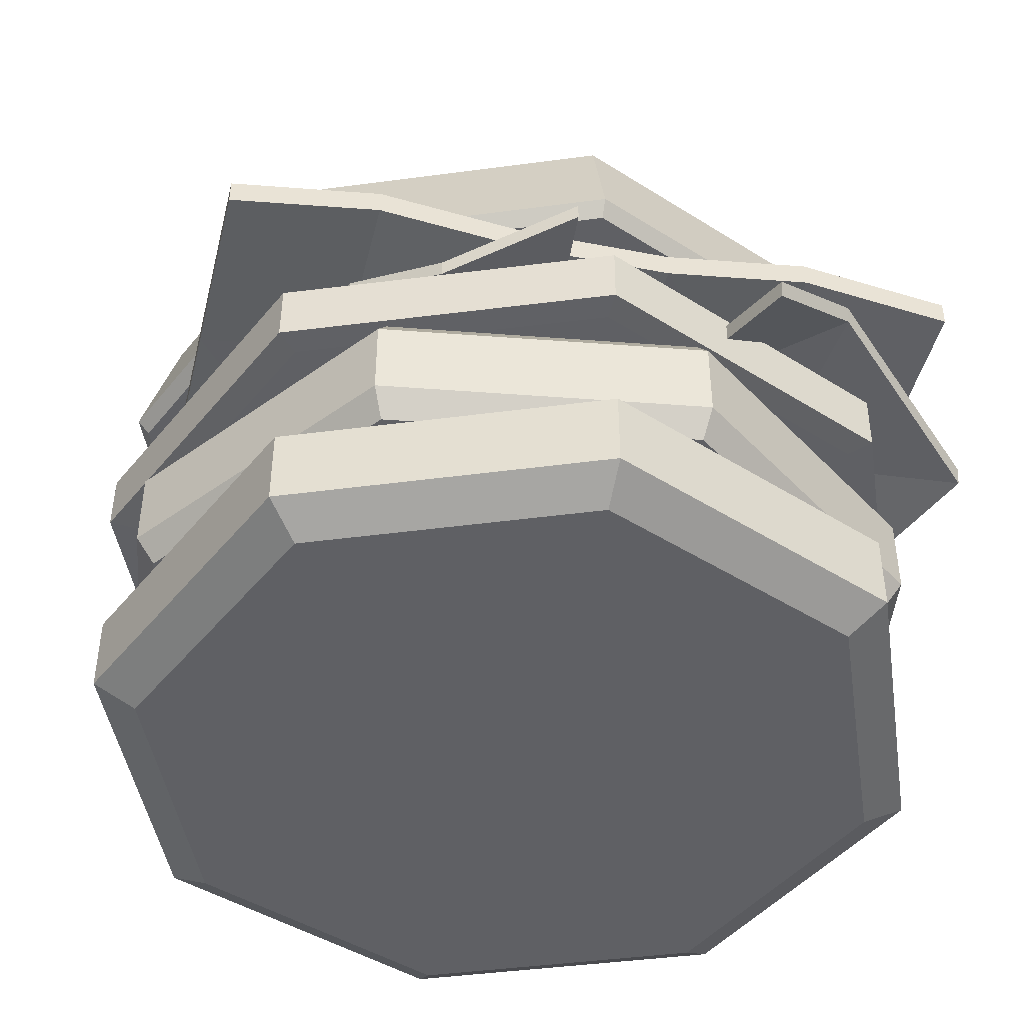
<metadata>
{"format":"obj","ext":"obj","renderer":"f3d","projection":"perspective","resolution":1024,"background":"white","views":[{"elev":-44.8,"azim":166.2,"up":"+Y"}]}
</metadata>
<code>
o Circle.003_Circle.004
v 5.775 3.555 -0.001615
v 4.081 3.572 4.086
v -0.007019 3.562 5.778
v -4.094 3.532 4.084
v -5.787 3.499 -0.003943
v -4.093 3.483 -4.091
v -0.004354 3.493 -5.784
v -0.005687 3.453 -0.002779
v 4.083 3.523 -4.09
v -0.0114 4.463 5.773
v -0.01007 4.294 -0.008166
v 4.079 4.424 -4.095
v -0.008738 4.394 -5.789
v 4.077 4.473 4.08
v -4.099 4.433 4.079
v -5.791 4.4 -0.00933
v -4.097 4.384 -4.097
v 5.771 4.456 -0.007002
v 4.358 4.397 -4.374
v 6.166 4.431 -0.006763
v 4.356 4.449 4.36
v -0.01136 4.438 6.168
v -0.004394 3.517 -6.179
v 4.362 3.549 -4.369
v 4.36 3.601 4.365
v -0.00724 3.591 6.173
v -4.374 3.559 4.363
v -6.182 3.524 -0.004183
v -4.372 3.507 -4.371
v 6.17 3.584 -0.001696
v -6.186 4.371 -0.00925
v -4.376 4.354 -4.376
v -0.008517 4.364 -6.184
v -4.378 4.406 4.358
v 3.533 4.467 3.536
v 0.7072 4.46 4.706
v 2.106 4.386 2.109
v 0.7116 3.559 4.711
v 2.092 3.515 2.096
v 3.537 3.566 3.542
v 4.708 3.555 0.7165
v 4.704 4.454 0.7111
v 3.564 4.424 -3.581
v 4.762 4.447 -0.6867
v 1.988 3.526 -1.996
v 3.568 3.523 -3.575
v 0.6749 3.502 -4.774
v 4.766 3.547 -0.6813
v 0.6705 4.403 -4.78
v 2.175 4.345 -2.192
v -3.613 4.389 -3.613
v -2.047 4.338 -2.046
v -4.838 3.5 -0.6424
v -3.609 3.488 -3.608
v -2.024 3.469 -2.022
v -4.842 4.401 -0.6478
v -0.6432 3.495 -4.835
v -0.6476 4.396 -4.841
v -0.5803 4.455 4.927
v -2.084 4.342 2.065
v -0.5759 3.554 4.933
v -1.889 3.526 1.879
v -3.663 3.531 3.653
v -3.668 4.432 3.648
v -4.942 3.507 0.5653
v -4.946 4.408 0.5599
v -0.5792 4.242 4.929
v -2.083 4.137 2.067
v -0.5769 3.767 4.932
v -1.89 3.662 1.879
v -3.664 3.745 3.652
v -3.667 4.219 3.649
v -4.943 3.72 0.564
v -4.945 4.194 0.5612
v -3.613 4.223 -3.612
v -2.046 4.189 -2.045
v -4.839 3.667 -0.6434
v -3.61 3.655 -3.609
v -2.025 3.646 -2.023
v -4.842 4.234 -0.6468
v -0.644 3.662 -4.836
v -0.6468 4.23 -4.84
v 3.565 4.243 -3.579
v 4.763 4.266 -0.6856
v 1.987 3.642 -1.996
v 3.567 3.705 -3.576
v 0.674 3.684 -4.775
v 4.765 3.728 -0.6824
v 0.6714 4.221 -4.779
v 2.176 4.17 -2.191
v 3.534 4.276 3.537
v 0.7081 4.269 4.707
v 2.107 4.215 2.11
v 0.7106 3.749 4.71
v 2.091 3.718 2.095
v 3.536 3.756 3.541
v 4.707 3.745 0.7154
v 4.705 4.264 0.7123
v -0.1579 4.416 2.846
v 0.5605 4.403 2.672
v -0.7269 4.399 2.708
v -0.7259 4.192 2.709
v 0.5614 4.218 2.673
v 2.956 4.366 -0.2745
v 2.782 4.361 0.4438
v 2.792 4.365 -0.954
v 2.793 4.192 -0.9529
v 2.783 4.18 0.445
v -2.929 4.321 0.1463
v -2.773 4.313 -0.4923
v -2.791 4.325 0.7154
v -2.79 4.122 0.7167
v -2.773 4.154 -0.4913
v -0.1179 4.393 -2.917
v 0.5616 4.383 -2.752
v -0.7566 4.377 -2.762
v -0.7558 4.215 -2.761
v 0.5625 4.206 -2.751
v -0.1408 3.506 -2.893
v 0.5386 3.504 -2.728
v -0.7795 3.497 -2.738
v -0.7803 3.66 -2.739
v 0.5377 3.681 -2.729
v -2.896 3.469 -0.2007
v -2.741 3.468 -0.8393
v -2.758 3.469 0.3684
v -2.759 3.671 0.3671
v -2.742 3.626 -0.8403
v -0.06671 3.541 2.888
v 0.6517 3.535 2.714
v -0.6357 3.531 2.75
v -0.6368 3.74 2.748
v 0.6507 3.721 2.712
v 2.885 3.496 0.1666
v 2.71 3.501 0.885
v 2.72 3.488 -0.5129
v 2.719 3.66 -0.514
v 2.709 3.682 0.8838
v -0.007873 0.4102 -6.057
v -4.287 0.4102 -4.285
v -6.059 0.4102 -0.00547
v -4.287 0.4102 4.274
v -0.007872 0.4102 6.046
v 4.271 0.4102 4.274
v 6.044 0.4102 -0.00547
v 4.271 0.4102 -4.285
v -0.007873 1.71 -0.00547
v 5.42 0.07117 -0.00547
v 3.83 0.07117 3.833
v -0.007872 0.07117 5.422
v -3.846 0.07117 3.833
v -5.436 0.07117 -0.00547
v -3.846 0.07117 -3.843
v -0.007873 0.07117 -5.433
v 3.83 0.07117 -3.843
v -0.007872 0.07117 -0.00547
v 5.457 7.697 0.1257
v 3.857 7.664 3.99
v -0.007872 7.65 5.591
v -3.872 7.664 3.99
v -5.473 7.697 0.1257
v -3.872 7.73 -3.739
v -0.007873 7.744 -5.339
v 3.857 7.73 -3.739
v 3.381 9.237 0.139
v 2.389 9.217 2.535
v -0.007872 9.208 3.528
v -2.404 9.217 2.535
v -3.397 9.237 0.139
v -2.404 9.258 -2.257
v -0.007873 9.267 -3.25
v 2.389 9.258 -2.257
v 1.534 9.862 0.1444
v 1.083 9.853 1.235
v -0.007872 9.849 1.687
v -1.098 9.853 1.235
v -1.55 9.862 0.1444
v -1.098 9.872 -0.9461
v -0.007872 9.876 -1.398
v 1.083 9.872 -0.9461
v -0.007872 10.04 0.146
v -0.007873 5.745 0.1089
v 5.978 5.964 0.1108
v 5.797 5.745 0.1089
v 4.225 5.927 4.343
v 4.097 5.709 4.214
v -0.007872 5.912 6.096
v -0.007872 5.695 5.914
v -4.24 5.927 4.343
v -4.113 5.709 4.214
v -5.994 5.964 0.1108
v -5.813 5.745 0.1089
v -4.24 6 -4.122
v -4.113 5.78 -3.996
v -0.007873 5.795 -5.696
v -0.007873 6.016 -5.875
v 4.225 6 -4.122
v 4.097 5.78 -3.996
v -0.007873 1.71 -5.787
v -0.007873 1.541 -6.057
v -4.287 1.541 -4.285
v -4.096 1.71 -4.093
v -6.059 1.541 -0.00547
v -5.789 1.71 -0.00547
v -4.287 1.541 4.274
v -4.096 1.71 4.082
v -0.007872 1.541 6.046
v -0.007872 1.71 5.776
v 4.271 1.541 4.274
v 4.08 1.71 4.082
v 6.044 1.541 -0.00547
v 5.773 1.71 -0.00547
v 4.271 1.541 -4.285
v 4.08 1.71 -4.093
v 0.2797 3.976 -0.3755
v 5.858 4.607 0.5989
v 4.666 4.477 4.388
v 0.3756 4.09 5.852
v 0.5396 4.866 -6.34
v 3.373 5.014 -4.056
v 2.249 4.443 -5.215
v 4.363 4.667 -2.089
v 4.659 4.343 1.659
v 1.92 5.071 5.358
v 3.526 5.142 0.3669
v 2.644 4.897 2.77
v 1.924 4.287 -1.358
v 0.359 4.469 2.907
v 0.2168 5.084 -2.906
v 2.246 4.702 -5.206
v 0.5367 5.124 -6.331
v 4.36 4.925 -2.08
v 3.37 5.272 -4.048
v 4.657 4.602 1.667
v 5.855 4.865 0.6073
v 1.917 5.33 5.367
v 4.664 4.735 4.396
v 3.523 5.397 0.3753
v 2.641 5.153 2.778
v 0.2768 4.218 -0.3672
v 1.921 4.532 -1.35
v 0.3562 4.723 2.915
v 0.2139 5.339 -2.898
v 0.3728 4.348 5.86
v 0.209 3.982 -0.1747
v -5.932 4.402 0.9742
v -6.166 4.083 -3.379
v -2.299 3.73 -6.538
v 2.209 5.283 6.026
v -1.597 5.209 4.775
v 0.03926 4.692 5.552
v -3.358 4.678 3.153
v -5.095 4.095 -0.5714
v -3.75 4.78 -5.471
v -3.477 5.091 0.2797
v -3.484 4.728 -2.522
v -1.117 4.311 1.463
v -1.165 4.343 -3.534
v 1.198 5.291 2.36
v 0.02483 4.975 5.532
v 2.194 5.566 6.006
v -3.372 4.961 3.132
v -1.611 5.492 4.755
v -5.109 4.378 -0.5919
v -5.946 4.685 0.9538
v -3.765 5.063 -5.491
v -6.18 4.366 -3.399
v -3.491 5.371 0.2593
v -3.499 5.01 -2.542
v 0.1946 4.248 -0.1951
v -1.132 4.579 1.443
v -1.179 4.624 -3.555
v 1.183 5.571 2.34
v -2.314 4.014 -6.559
v -0.007873 3.442 -0.00547
v -0.007873 1.633 -0.00547
v -1.423 2.007 -5.802
v -1.354 1.635 -5.52
v -4.859 1.635 -2.953
v -5.107 2.007 -3.103
v -5.522 1.635 1.341
v -5.804 2.007 1.41
v -2.955 1.635 4.846
v -3.106 2.007 5.094
v 1.339 1.635 5.509
v 1.407 2.007 5.791
v 4.844 1.635 2.942
v 5.092 2.007 3.092
v 5.507 1.635 -1.352
v 5.788 2.007 -1.421
v 2.939 1.635 -4.857
v 3.09 2.007 -5.105
v -1.354 3.526 -5.52
v -1.423 3.154 -5.802
v -5.107 3.154 -3.103
v -4.859 3.526 -2.953
v -5.804 3.154 1.41
v -5.522 3.526 1.341
v -3.106 3.154 5.094
v -2.955 3.526 4.846
v 1.407 3.154 5.791
v 1.339 3.526 5.509
v 5.092 3.154 3.092
v 4.844 3.526 2.942
v 5.788 3.154 -1.421
v 5.507 3.526 -1.352
v 3.09 3.154 -5.105
v 2.939 3.526 -4.857
v -5.36 5.354 5.346
v 5.344 5.008 5.346
v -5.36 5.354 -5.357
v 5.344 5.008 -5.357
v -5.36 5.725 -5.357
v -5.36 5.725 5.346
v 5.344 5.379 5.346
v 5.344 5.379 -5.357
v -3.219 5.647 5.346
v -1.078 5.246 5.346
v 1.062 5.194 5.346
v 3.203 5.422 5.346
v 3.203 5.422 -5.357
v 1.062 5.194 -5.357
v -1.078 5.246 -5.357
v -3.219 5.647 -5.357
v -3.219 6.017 5.346
v -1.078 5.616 5.346
v 1.062 5.565 5.346
v 3.203 5.793 5.346
v 3.203 5.793 -5.357
v 1.062 5.565 -5.357
v -1.078 5.616 -5.357
v -3.219 6.017 -5.357
v -5.36 5.354 -2.681
v -5.36 5.354 -0.00547
v -5.36 5.354 2.67
v 5.344 5.008 2.67
v 5.344 5.008 -0.00547
v 5.344 5.008 -2.681
v -5.36 5.725 -2.681
v -5.36 5.725 -0.00547
v -5.36 5.725 2.67
v 5.344 5.379 2.67
v 5.344 5.379 -0.00547
v 5.344 5.379 -2.681
v -3.219 5.993 2.67
v -3.219 5.873 -0.00547
v -3.219 5.993 -2.681
v -1.078 5.529 2.67
v -1.078 5.312 -0.00547
v -1.078 5.529 -2.681
v 1.062 5.478 2.67
v 1.062 5.26 -0.00547
v 1.062 5.478 -2.681
v 3.203 5.769 2.67
v 3.203 5.649 -0.00547
v 3.203 5.769 -2.681
v -3.219 5.624 -2.681
v -3.219 5.505 -0.00547
v -3.219 5.624 2.67
v -1.078 5.16 -2.681
v -1.078 4.945 -0.00547
v -1.078 5.16 2.67
v 1.062 5.109 -2.681
v 1.062 4.893 -0.00547
v 1.062 5.109 2.67
v 3.203 5.4 -2.681
v 3.203 5.283 -0.00547
v 3.203 5.4 2.67
v -1.012 8.772 -3.36
v -1.077 8.955 -3.521
v -0.8485 8.441 -3.802
v -0.9133 8.624 -3.963
v -0.7787 8.867 -3.345
v -0.8435 9.051 -3.507
v -0.615 8.536 -3.787
v -0.6798 8.72 -3.948
v 2.408 9.266 1.738
v 2.248 9.383 1.581
v 2.746 9.129 1.292
v 2.586 9.246 1.135
v 2.536 9.482 1.768
v 2.376 9.599 1.611
v 2.874 9.346 1.323
v 2.714 9.462 1.166
v -2.597 9.054 2.112
v -2.693 9.074 1.879
v -2.132 9.351 1.947
v -2.229 9.372 1.714
v -2.711 9.269 2.178
v -2.807 9.29 1.945
v -2.247 9.567 2.013
v -2.343 9.588 1.78
v -1.059 9.784 -0.3473
v -0.9995 9.778 -0.593
v -0.4997 9.817 -0.2137
v -0.4406 9.812 -0.4594
v -1.071 10.04 -0.3563
v -1.012 10.03 -0.602
v -0.5125 10.07 -0.2226
v -0.4534 10.06 -0.4684
v 3.531 8.714 -0.8079
v 3.507 8.656 -1.053
v 3.98 8.355 -0.7676
v 3.955 8.297 -1.013
v 3.687 8.903 -0.868
v 3.663 8.845 -1.113
v 4.136 8.544 -0.8277
v 4.112 8.487 -1.073
v 0.9491 9.125 3.514
v 0.9031 8.942 3.346
v 0.7608 8.783 3.938
v 0.7148 8.6 3.769
v 1.184 9.036 3.547
v 1.138 8.853 3.379
v 0.9952 8.695 3.97
v 0.9492 8.512 3.802
v 1.127 10.1 0.07614
v 1.083 9.855 0.03977
v 0.903 10.06 0.6049
v 0.8587 9.817 0.5685
v 1.356 10.05 0.1692
v 1.312 9.8 0.1328
v 1.132 10.01 0.6979
v 1.087 9.762 0.6616
v -3.375 8.866 -1.938
v -3.241 8.656 -1.896
v -3.252 9.05 -1.407
v -3.118 8.84 -1.365
v -3.168 8.98 -2.026
v -3.034 8.77 -1.984
v -3.045 9.165 -1.495
v -2.911 8.955 -1.453
v -0.5062 10.05 1.396
v -0.536 9.819 1.311
v -0.6949 9.892 1.915
v -0.7247 9.656 1.83
v -0.2692 10 1.465
v -0.299 9.764 1.38
v -0.4579 9.838 1.984
v -0.4877 9.601 1.899
v 0.8983 9.587 -2.48
v 0.822 9.385 -2.349
v 1.213 9.76 -2.03
v 1.137 9.558 -1.899
v 1.096 9.456 -2.568
v 1.019 9.254 -2.437
v 1.41 9.629 -2.118
v 1.334 9.427 -1.987
f 99 36 100
f 4 65 63
f 119 47 120
f 104 44 106
f 104 37 105
f 99 60 101
f 6 53 5
f 119 55 121
f 2 38 40
f 15 66 16
f 12 49 43
f 114 50 115
f 2 41 1
f 4 61 3
f 17 58 13
f 114 58 116
f 5 29 6
f 18 21 20
f 14 22 21
f 4 26 27
f 13 32 17
f 12 33 13
f 12 20 19
f 17 31 16
f 23 32 33
f 30 19 20
f 29 31 32
f 23 19 24
f 30 21 25
f 26 34 27
f 25 22 26
f 28 34 31
f 10 34 22
f 15 31 34
f 6 23 7
f 9 30 1
f 1 25 2
f 9 23 24
f 5 27 28
f 2 26 3
f 40 97 41
f 105 93 108
f 35 92 36
f 130 95 133
f 14 42 35
f 129 39 130
f 134 41 135
f 14 36 10
f 44 83 84
f 46 87 47
f 45 137 136
f 106 84 107
f 12 44 18
f 9 48 46
f 9 47 7
f 134 45 136
f 121 79 122
f 110 76 113
f 54 77 53
f 56 75 51
f 109 52 110
f 6 57 54
f 17 56 51
f 124 53 125
f 64 74 66
f 61 132 131
f 65 71 63
f 111 74 112
f 109 66 111
f 15 59 64
f 129 61 131
f 124 62 126
f 62 127 126
f 59 72 64
f 63 69 61
f 60 102 101
f 57 78 54
f 116 82 117
f 51 82 58
f 53 128 125
f 50 118 115
f 47 123 120
f 43 89 83
f 46 88 86
f 38 96 40
f 100 92 103
f 42 91 35
f 41 138 135
f 37 103 93
f 101 67 59
f 99 59 10
f 99 37 11
f 50 107 90
f 105 98 42
f 104 42 18
f 104 50 11
f 109 60 11
f 111 68 60
f 109 56 16
f 110 80 56
f 115 89 49
f 52 117 76
f 114 52 11
f 114 49 13
f 120 85 45
f 57 122 81
f 119 57 7
f 119 45 8
f 55 128 79
f 65 127 73
f 124 65 5
f 124 55 8
f 129 62 8
f 131 70 62
f 129 38 3
f 38 133 94
f 39 138 95
f 134 48 1
f 48 137 88
f 134 39 8
f 99 10 36
f 4 5 65
f 119 7 47
f 104 18 44
f 104 11 37
f 99 11 60
f 6 54 53
f 119 8 55
f 2 3 38
f 15 64 66
f 12 13 49
f 114 11 50
f 2 40 41
f 4 63 61
f 17 51 58
f 114 13 58
f 5 28 29
f 18 14 21
f 14 10 22
f 4 3 26
f 13 33 32
f 12 19 33
f 12 18 20
f 17 32 31
f 23 29 32
f 30 24 19
f 29 28 31
f 23 33 19
f 30 20 21
f 26 22 34
f 25 21 22
f 28 27 34
f 10 15 34
f 15 16 31
f 6 29 23
f 9 24 30
f 1 30 25
f 9 7 23
f 5 4 27
f 2 25 26
f 40 96 97
f 105 37 93
f 35 91 92
f 130 39 95
f 14 18 42
f 129 8 39
f 134 1 41
f 14 35 36
f 44 43 83
f 46 86 87
f 45 85 137
f 106 44 84
f 12 43 44
f 9 1 48
f 9 46 47
f 134 8 45
f 121 55 79
f 110 52 76
f 54 78 77
f 56 80 75
f 109 11 52
f 6 7 57
f 17 16 56
f 124 5 53
f 64 72 74
f 61 69 132
f 65 73 71
f 111 66 74
f 109 16 66
f 15 10 59
f 129 3 61
f 124 8 62
f 62 70 127
f 59 67 72
f 63 71 69
f 60 68 102
f 57 81 78
f 116 58 82
f 51 75 82
f 53 77 128
f 50 90 118
f 47 87 123
f 43 49 89
f 46 48 88
f 38 94 96
f 100 36 92
f 42 98 91
f 41 97 138
f 37 100 103
f 101 102 67
f 99 101 59
f 99 100 37
f 50 106 107
f 105 108 98
f 104 105 42
f 104 106 50
f 109 111 60
f 111 112 68
f 109 110 56
f 110 113 80
f 115 118 89
f 52 116 117
f 114 116 52
f 114 115 49
f 120 123 85
f 57 121 122
f 119 121 57
f 119 120 45
f 55 125 128
f 65 126 127
f 124 126 65
f 124 125 55
f 129 131 62
f 131 132 70
f 129 130 38
f 38 130 133
f 39 135 138
f 134 136 48
f 48 136 137
f 134 135 39
f 71 132 69
f 73 70 71
f 72 102 68
f 72 112 74
f 78 128 77
f 122 78 81
f 80 76 75
f 75 117 82
f 85 87 86
f 88 85 86
f 89 90 83
f 83 107 84
f 96 138 97
f 94 95 96
f 98 93 91
f 92 93 103
f 71 70 132
f 73 127 70
f 72 67 102
f 72 68 112
f 78 79 128
f 122 79 78
f 80 113 76
f 75 76 117
f 85 123 87
f 88 137 85
f 89 118 90
f 83 90 107
f 96 95 138
f 94 133 95
f 98 108 93
f 92 91 93
f 220 222 227
f 219 221 229
f 216 223 225
f 217 224 226
f 226 228 215
f 226 224 228
f 224 218 228
f 225 226 215
f 225 223 226
f 223 217 226
f 229 227 215
f 229 221 227
f 221 220 227
f 227 225 215
f 227 222 225
f 222 216 225
f 233 241 232
f 231 243 230
f 235 238 234
f 237 239 236
f 239 240 242
f 239 242 236
f 236 242 244
f 238 240 239
f 238 239 234
f 234 239 237
f 243 240 241
f 243 241 230
f 230 241 233
f 241 240 238
f 241 238 232
f 232 238 235
f 237 224 217
f 232 216 222
f 229 231 219
f 219 230 221
f 228 240 215
f 234 217 223
f 220 232 222
f 240 229 215
f 224 244 218
f 216 234 223
f 230 220 221
f 244 228 218
f 250 252 257
f 249 251 259
f 246 253 255
f 247 254 256
f 256 258 245
f 256 254 258
f 254 248 258
f 255 256 245
f 255 253 256
f 253 247 256
f 259 257 245
f 259 251 257
f 251 250 257
f 257 255 245
f 257 252 255
f 252 246 255
f 263 271 262
f 261 273 260
f 265 268 264
f 267 269 266
f 269 270 272
f 269 272 266
f 266 272 274
f 268 270 269
f 268 269 264
f 264 269 267
f 273 270 271
f 273 271 260
f 260 271 263
f 271 270 268
f 271 268 262
f 262 268 265
f 267 254 247
f 262 246 252
f 259 261 249
f 249 260 251
f 258 270 245
f 264 247 253
f 250 262 252
f 270 259 245
f 254 274 248
f 246 264 253
f 260 250 251
f 274 258 248
f 237 236 224
f 232 235 216
f 229 243 231
f 219 231 230
f 228 242 240
f 234 237 217
f 220 233 232
f 240 243 229
f 224 236 244
f 216 235 234
f 230 233 220
f 244 242 228
f 267 266 254
f 262 265 246
f 259 273 261
f 249 261 260
f 258 272 270
f 264 267 247
f 250 263 262
f 270 273 259
f 254 266 274
f 246 265 264
f 260 263 250
f 274 272 258
f 210 212 147
f 206 208 147
f 214 199 147
f 140 200 139
f 212 214 147
f 208 210 147
f 204 206 147
f 139 213 146
f 202 204 147
f 145 209 144
f 143 205 142
f 141 201 140
f 146 211 145
f 144 207 143
f 142 203 141
f 146 148 155
f 143 149 144
f 142 152 151
f 139 153 140
f 146 154 139
f 144 148 145
f 143 151 150
f 140 152 141
f 153 154 156
f 151 152 156
f 149 150 156
f 155 148 156
f 154 155 156
f 152 153 156
f 150 151 156
f 148 149 156
f 194 195 182
f 190 192 182
f 198 184 182
f 195 198 182
f 192 194 182
f 188 190 182
f 184 186 182
f 158 165 166
f 159 168 160
f 161 170 162
f 164 165 157
f 158 167 159
f 162 171 163
f 161 168 169
f 164 171 172
f 165 180 173
f 166 175 167
f 168 177 169
f 172 179 180
f 165 174 166
f 168 175 176
f 170 177 178
f 170 179 171
f 178 177 181
f 179 178 181
f 173 180 181
f 175 174 181
f 177 176 181
f 180 179 181
f 174 173 181
f 176 175 181
f 193 161 162
f 189 159 160
f 183 158 185
f 196 164 197
f 193 163 196
f 189 161 191
f 185 159 187
f 186 188 182
f 197 195 196
f 183 198 197
f 183 186 184
f 187 186 185
f 189 188 187
f 191 190 189
f 191 194 192
f 193 195 194
f 183 164 157
f 202 200 201
f 204 201 203
f 206 203 205
f 206 207 208
f 208 209 210
f 212 209 211
f 212 213 214
f 199 213 200
f 199 202 147
f 140 201 200
f 139 200 213
f 145 211 209
f 143 207 205
f 141 203 201
f 146 213 211
f 144 209 207
f 142 205 203
f 146 145 148
f 143 150 149
f 142 141 152
f 139 154 153
f 146 155 154
f 144 149 148
f 143 142 151
f 140 153 152
f 158 157 165
f 159 167 168
f 161 169 170
f 164 172 165
f 158 166 167
f 162 170 171
f 161 160 168
f 164 163 171
f 165 172 180
f 166 174 175
f 168 176 177
f 172 171 179
f 165 173 174
f 168 167 175
f 170 169 177
f 170 178 179
f 193 191 161
f 189 187 159
f 183 157 158
f 196 163 164
f 193 162 163
f 189 160 161
f 185 158 159
f 197 198 195
f 183 184 198
f 183 185 186
f 187 188 186
f 189 190 188
f 191 192 190
f 191 193 194
f 193 196 195
f 183 197 164
f 202 199 200
f 204 202 201
f 206 204 203
f 206 205 207
f 208 207 209
f 212 210 209
f 212 211 213
f 199 214 213
f 278 291 276
f 279 278 276
f 289 287 276
f 285 283 276
f 281 279 276
f 291 289 276
f 287 285 276
f 283 281 276
f 296 298 275
f 306 308 275
f 302 304 275
f 298 300 275
f 304 306 275
f 300 302 275
f 308 293 275
f 293 296 275
f 290 303 288
f 286 299 284
f 282 295 280
f 277 307 292
f 292 305 290
f 288 301 286
f 284 297 282
f 280 278 279
f 282 279 281
f 284 281 283
f 286 283 285
f 286 287 288
f 290 287 289
f 290 291 292
f 292 278 277
f 295 293 294
f 297 296 295
f 299 298 297
f 301 300 299
f 303 302 301
f 305 304 303
f 305 308 306
f 294 308 307
f 280 294 277
f 369 372 371
f 371 376 375
f 376 373 375
f 373 370 369
f 375 369 371
f 376 370 374
f 377 380 379
f 380 383 379
f 384 381 383
f 382 377 381
f 383 377 379
f 384 378 382
f 385 388 387
f 388 391 387
f 391 390 389
f 389 386 385
f 387 389 385
f 392 386 390
f 393 396 395
f 396 399 395
f 399 398 397
f 397 394 393
f 395 397 393
f 396 398 400
f 402 403 401
f 403 408 407
f 407 406 405
f 406 401 405
f 407 401 403
f 408 402 406
f 409 412 411
f 412 415 411
f 416 413 415
f 413 410 409
f 415 409 411
f 416 410 414
f 418 419 417
f 420 423 419
f 423 422 421
f 421 418 417
f 419 421 417
f 420 422 424
f 426 427 425
f 428 431 427
f 432 429 431
f 429 426 425
f 431 425 427
f 428 430 432
f 434 435 433
f 435 440 439
f 440 437 439
f 437 434 433
f 435 437 433
f 436 438 440
f 442 443 441
f 444 447 443
f 448 445 447
f 445 442 441
f 443 445 441
f 444 446 448
f 290 305 303
f 286 301 299
f 282 297 295
f 277 294 307
f 292 307 305
f 288 303 301
f 284 299 297
f 280 277 278
f 282 280 279
f 284 282 281
f 286 284 283
f 286 285 287
f 290 288 287
f 290 289 291
f 292 291 278
f 295 296 293
f 297 298 296
f 299 300 298
f 301 302 300
f 303 304 302
f 305 306 304
f 305 307 308
f 294 293 308
f 280 295 294
f 369 370 372
f 371 372 376
f 376 374 373
f 373 374 370
f 375 373 369
f 376 372 370
f 377 378 380
f 380 384 383
f 384 382 381
f 382 378 377
f 383 381 377
f 384 380 378
f 385 386 388
f 388 392 391
f 391 392 390
f 389 390 386
f 387 391 389
f 392 388 386
f 393 394 396
f 396 400 399
f 399 400 398
f 397 398 394
f 395 399 397
f 396 394 398
f 402 404 403
f 403 404 408
f 407 408 406
f 406 402 401
f 407 405 401
f 408 404 402
f 409 410 412
f 412 416 415
f 416 414 413
f 413 414 410
f 415 413 409
f 416 412 410
f 418 420 419
f 420 424 423
f 423 424 422
f 421 422 418
f 419 423 421
f 420 418 422
f 426 428 427
f 428 432 431
f 432 430 429
f 429 430 426
f 431 429 425
f 428 426 430
f 434 436 435
f 435 436 440
f 440 438 437
f 437 438 434
f 435 439 437
f 436 434 438
f 442 444 443
f 444 448 447
f 448 446 445
f 445 446 442
f 443 447 445
f 444 442 446
f 366 312 338
f 356 316 329
f 309 341 335
f 324 313 332
f 320 315 328
f 312 344 338
f 317 314 309
f 317 326 325
f 318 327 326
f 320 327 319
f 321 316 312
f 321 330 329
f 323 330 322
f 324 331 323
f 347 313 339
f 347 331 332
f 350 330 331
f 356 330 353
f 311 357 333
f 357 323 360
f 360 322 363
f 322 366 363
f 319 368 320
f 365 367 368
f 363 367 364
f 362 319 318
f 361 365 362
f 361 363 364
f 359 318 317
f 358 362 359
f 358 360 361
f 309 359 317
f 335 358 359
f 333 358 334
f 327 354 351
f 351 355 352
f 355 353 352
f 327 348 326
f 351 349 348
f 349 353 350
f 326 345 325
f 348 346 345
f 346 350 347
f 314 345 341
f 341 346 340
f 346 339 340
f 336 315 310
f 337 342 336
f 338 343 337
f 333 313 311
f 334 339 333
f 335 340 334
f 315 354 328
f 342 355 354
f 355 344 356
f 368 310 320
f 367 336 368
f 367 338 337
f 366 321 312
f 356 344 316
f 309 314 341
f 324 311 313
f 320 310 315
f 312 316 344
f 317 325 314
f 317 318 326
f 318 319 327
f 320 328 327
f 321 329 316
f 321 322 330
f 323 331 330
f 324 332 331
f 347 332 313
f 347 350 331
f 350 353 330
f 356 329 330
f 311 324 357
f 357 324 323
f 360 323 322
f 322 321 366
f 319 365 368
f 365 364 367
f 363 366 367
f 362 365 319
f 361 364 365
f 361 360 363
f 359 362 318
f 358 361 362
f 358 357 360
f 309 335 359
f 335 334 358
f 333 357 358
f 327 328 354
f 351 354 355
f 355 356 353
f 327 351 348
f 351 352 349
f 349 352 353
f 326 348 345
f 348 349 346
f 346 349 350
f 314 325 345
f 341 345 346
f 346 347 339
f 336 342 315
f 337 343 342
f 338 344 343
f 333 339 313
f 334 340 339
f 335 341 340
f 315 342 354
f 342 343 355
f 355 343 344
f 368 336 310
f 367 337 336
f 367 366 338

</code>
